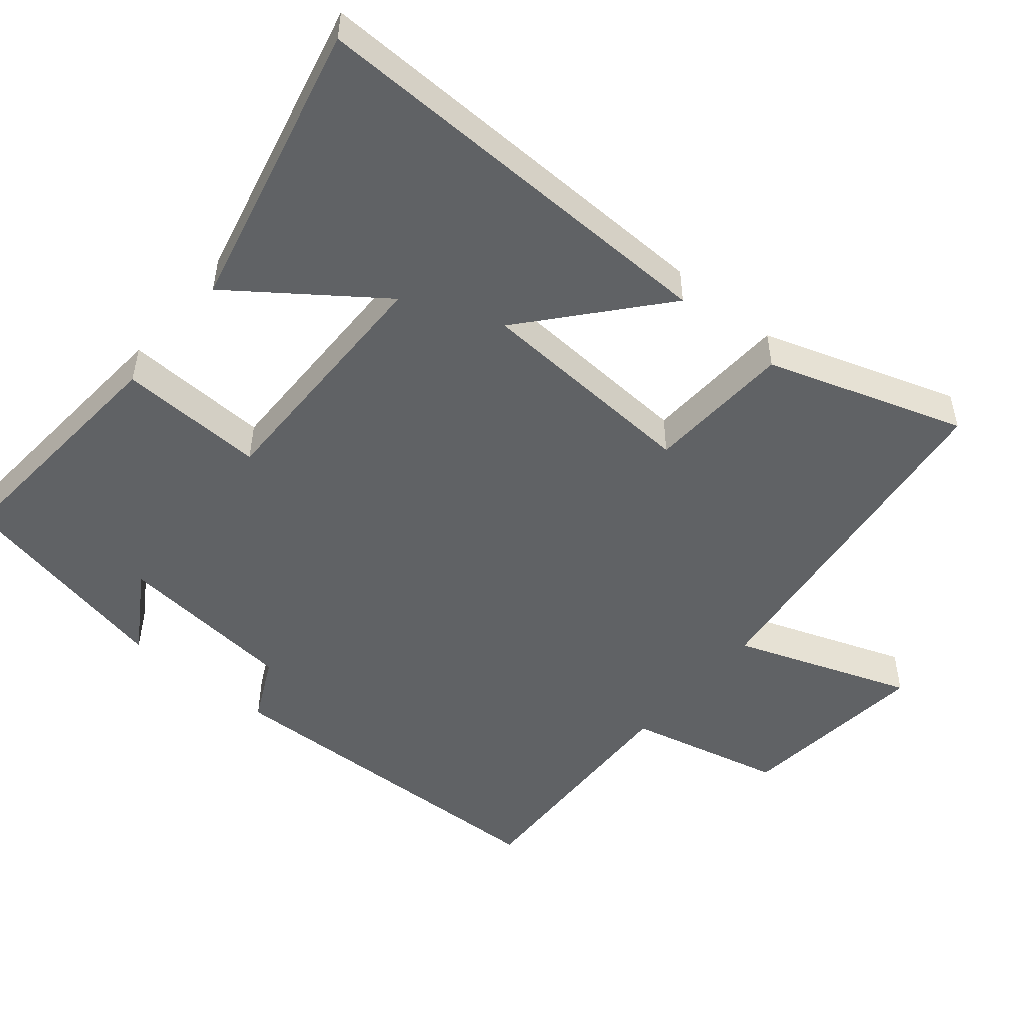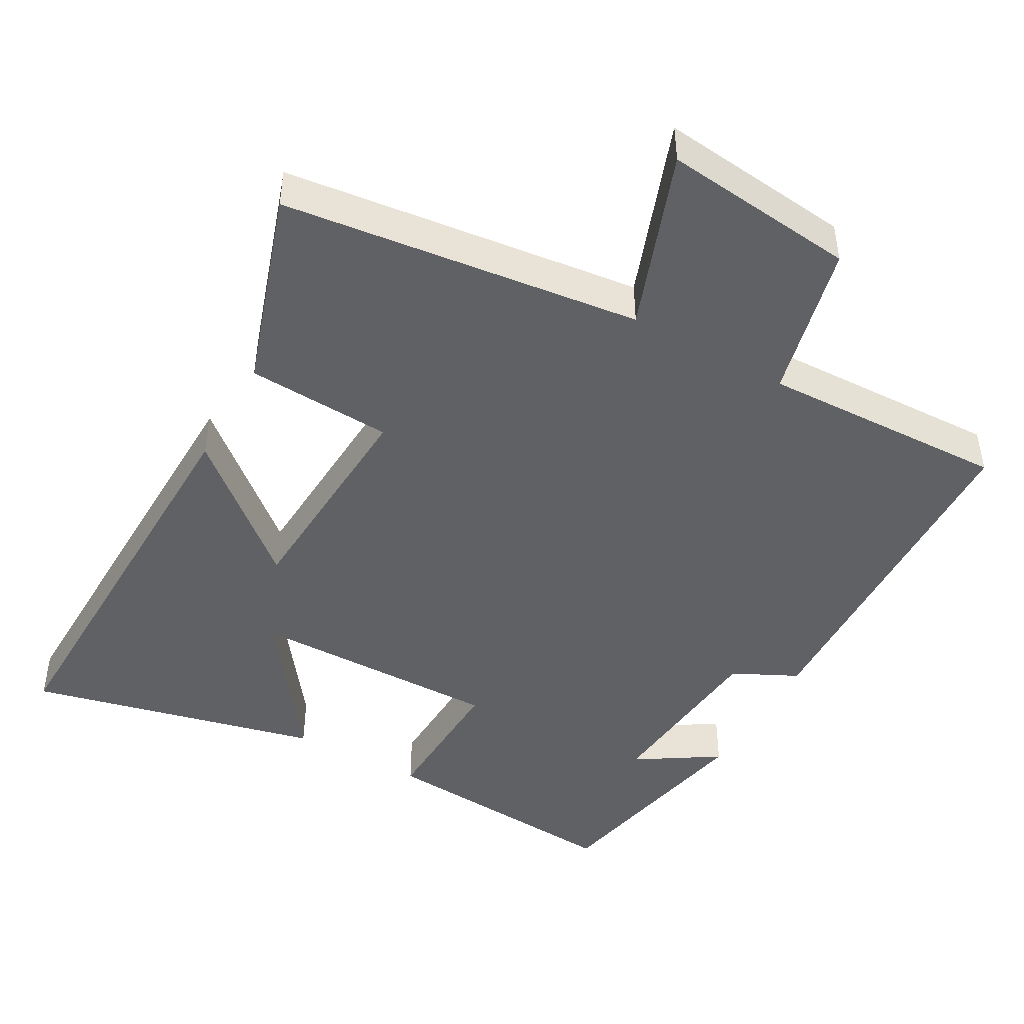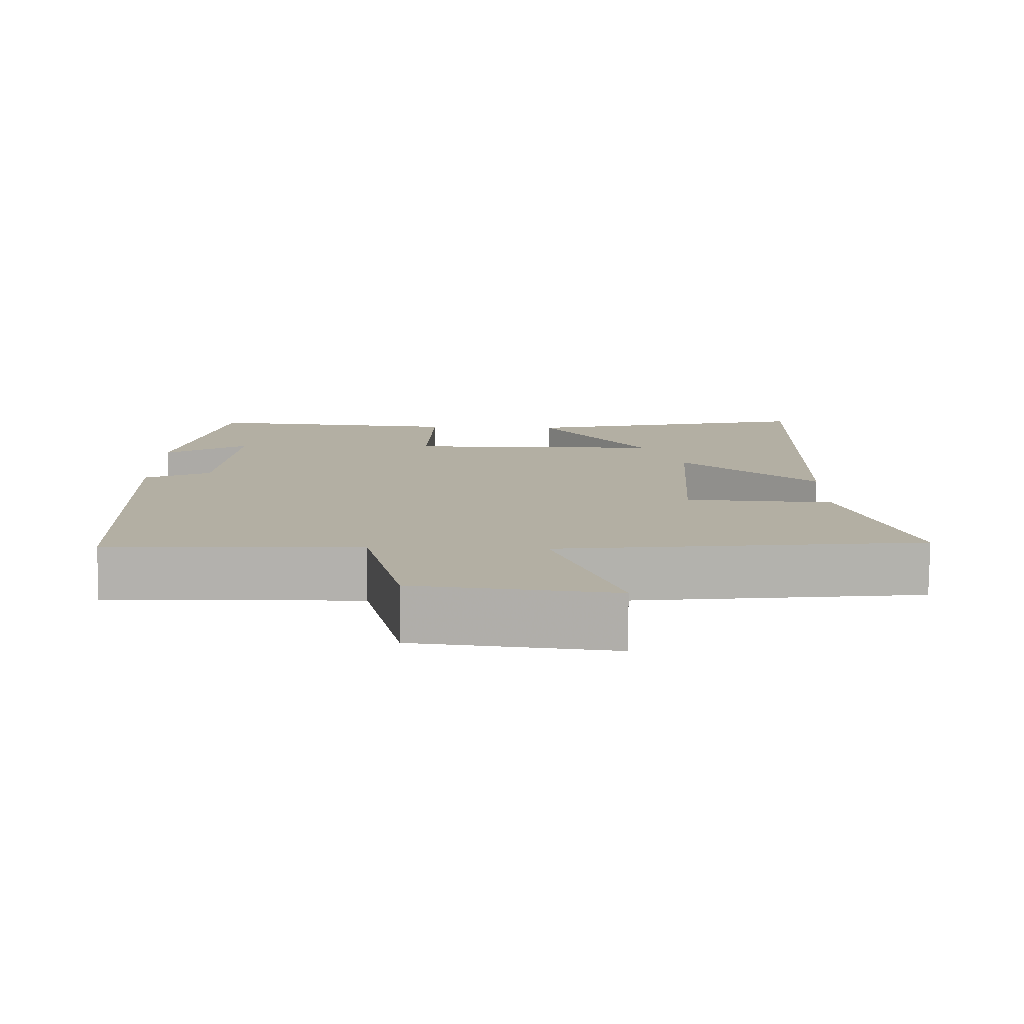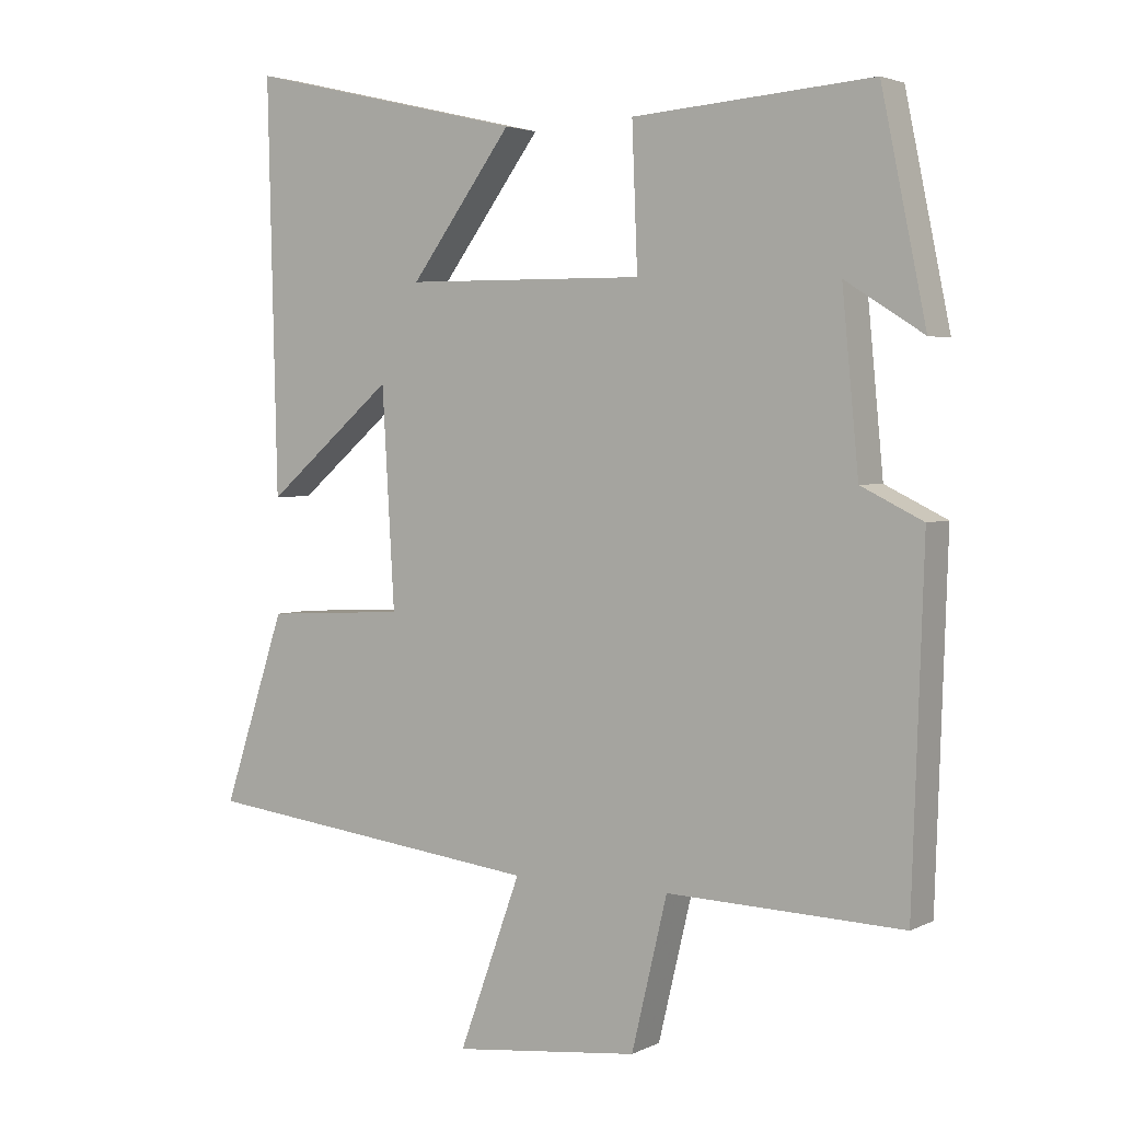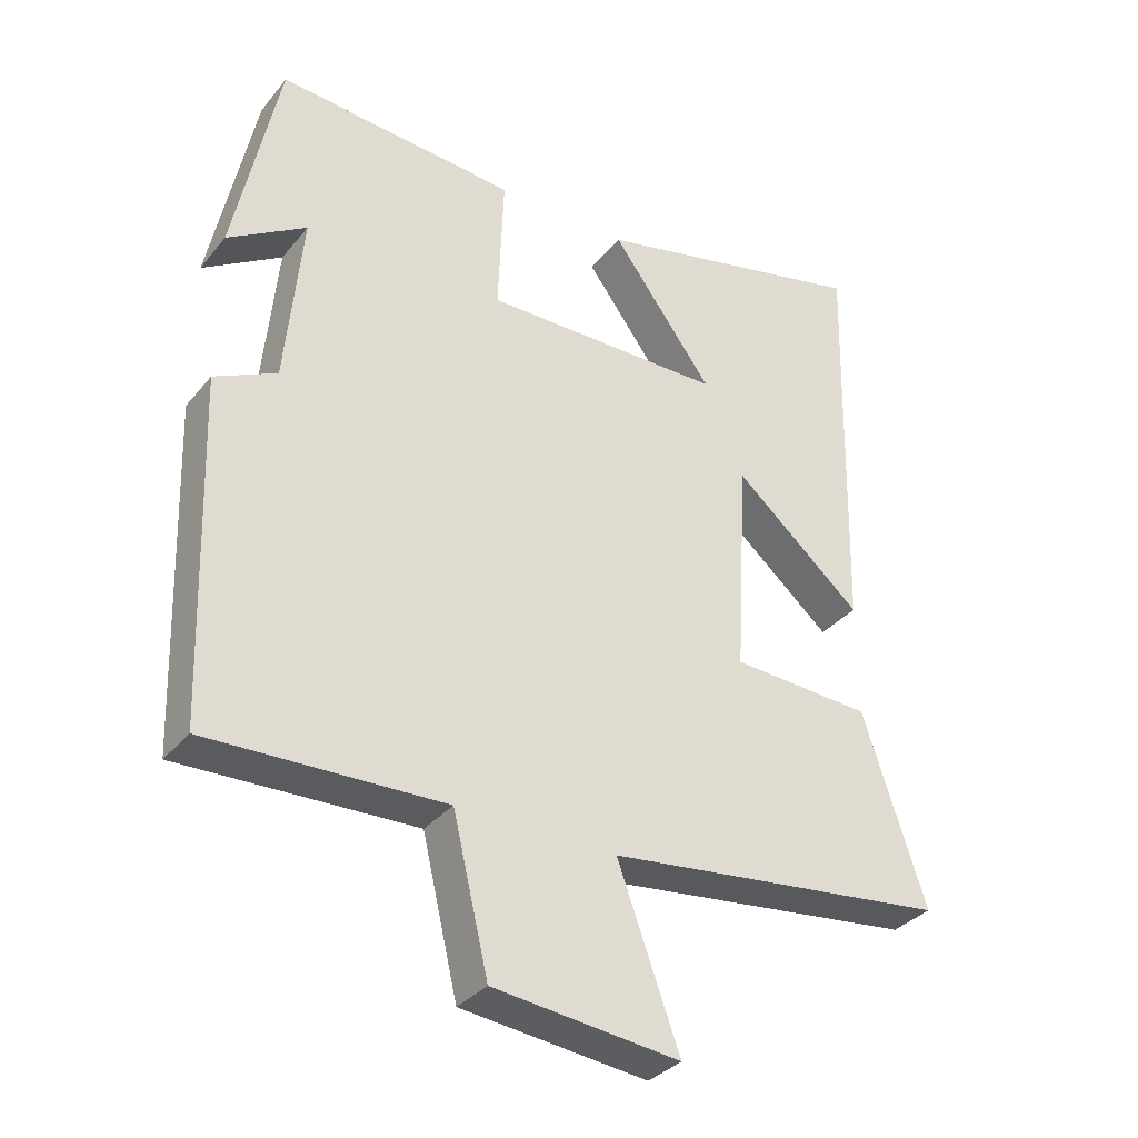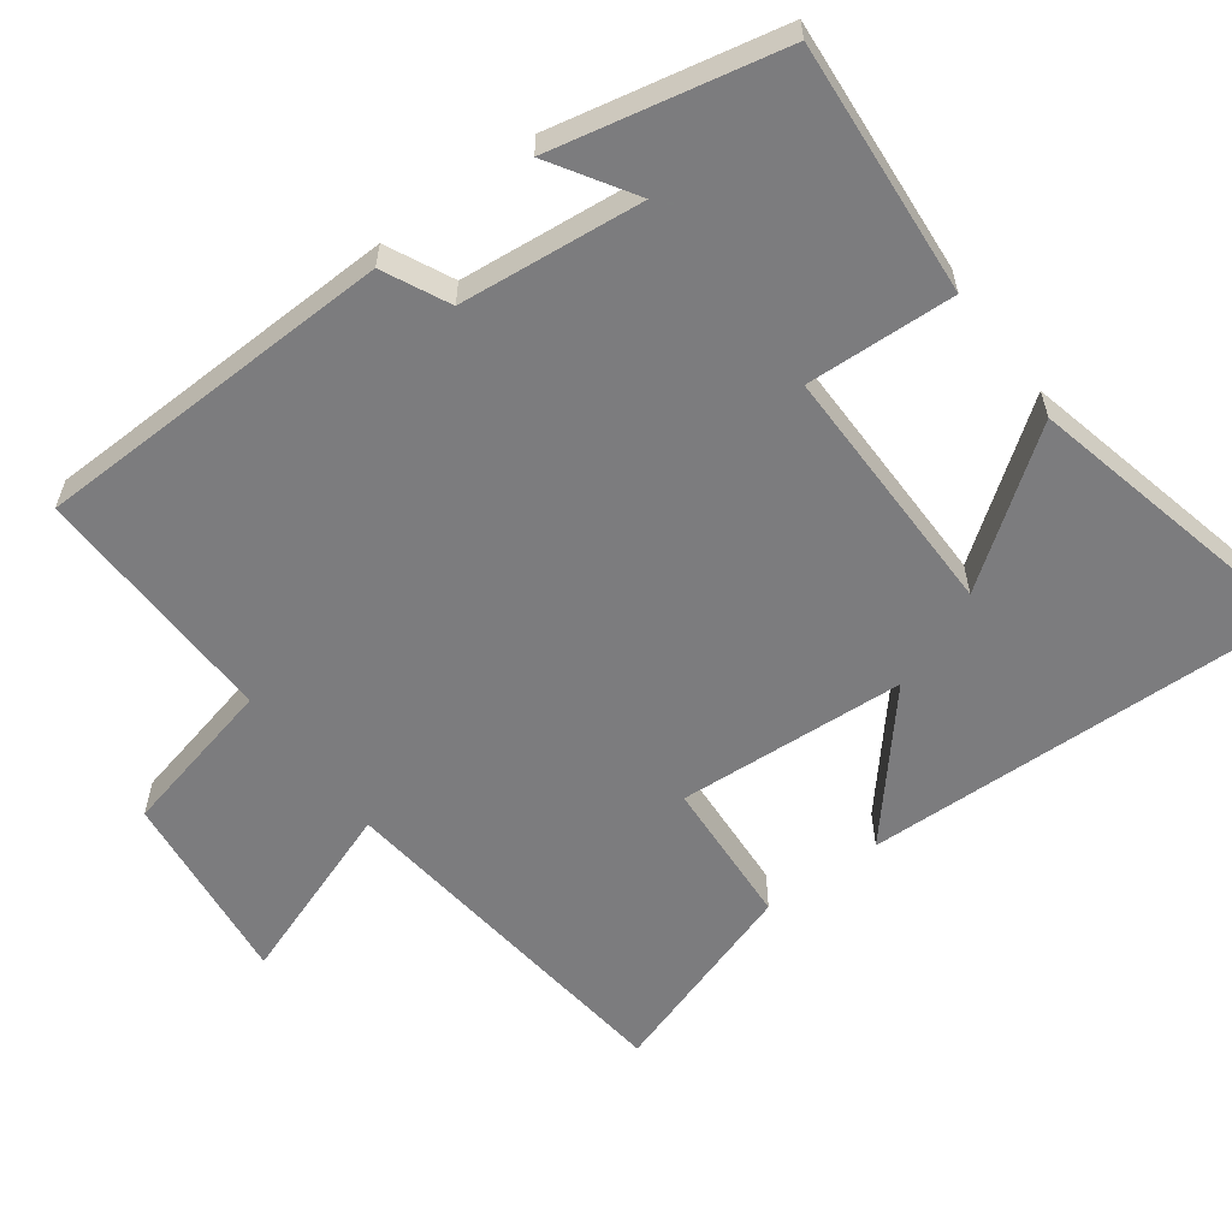
<metadata>
{"format":"obj","ext":"obj","renderer":"f3d","projection":"perspective","resolution":1024,"background":"white","views":[{"elev":-50.5,"azim":50.2,"up":"+Y"},{"elev":-46.0,"azim":150.8,"up":"+Y"},{"elev":-79.0,"azim":-0.5,"up":"+Z"},{"elev":3.2,"azim":-147.4,"up":"+Z"},{"elev":-33.9,"azim":-33.1,"up":"+Z"},{"elev":-58.9,"azim":-53.8,"up":"+Y"}]}
</metadata>
<code>
v 0.591 0.07 -0.44
v 0.092 0.07 -0.5
v 0.182 0.07 -0.748
v -0.088 0.07 -0.718
v -0.14 0.07 -0.5
v -0.483 0.07 -0.511
v -0.5 0.07 -0.012
v -0.41 0.07 0.032
v -0.386 0.07 0.284
v -0.5 0.07 0.212
v -0.435 0.07 0.526
v -0.086 0.07 0.5
v -0.094 0.07 0.295
v 0.256 0.07 0.299
v 0.108 0.07 0.5
v 0.514 0.07 0.596
v 0.5 0.07 0.002
v 0.314 0.07 0.161
v 0.296 0.07 -0.153
v 0.5 0.07 -0.164
v 0.591 0 -0.44
v 0.092 0 -0.5
v 0.182 0 -0.748
v -0.088 0 -0.718
v -0.14 0 -0.5
v -0.483 0 -0.511
v -0.5 0 -0.012
v -0.41 0 0.032
v -0.386 0 0.284
v -0.5 0 0.212
v -0.435 0 0.526
v -0.086 0 0.5
v -0.094 0 0.295
v 0.256 0 0.299
v 0.108 0 0.5
v 0.514 0 0.596
v 0.5 0 0.002
v 0.314 0 0.161
v 0.296 0 -0.153
v 0.5 0 -0.164
f 19 20 1 2
f 18 19 2
f 16 17 18
f 14 15 16
f 14 16 18
f 13 14 18 2
f 9 10 11 12
f 8 9 12 13
f 5 6 7 8
f 5 8 13 2
f 2 3 4 5
f 22 21 40 39
f 22 39 38
f 38 37 36
f 36 35 34
f 38 36 34
f 22 38 34 33
f 32 31 30 29
f 33 32 29 28
f 28 27 26 25
f 22 33 28 25
f 25 24 23 22
f 1 21 22 2
f 2 22 23 3
f 3 23 24 4
f 4 24 25 5
f 5 25 26 6
f 6 26 27 7
f 7 27 28 8
f 8 28 29 9
f 9 29 30 10
f 10 30 31 11
f 11 31 32 12
f 12 32 33 13
f 13 33 34 14
f 14 34 35 15
f 15 35 36 16
f 16 36 37 17
f 17 37 38 18
f 18 38 39 19
f 19 39 40 20
f 20 40 21 1

</code>
